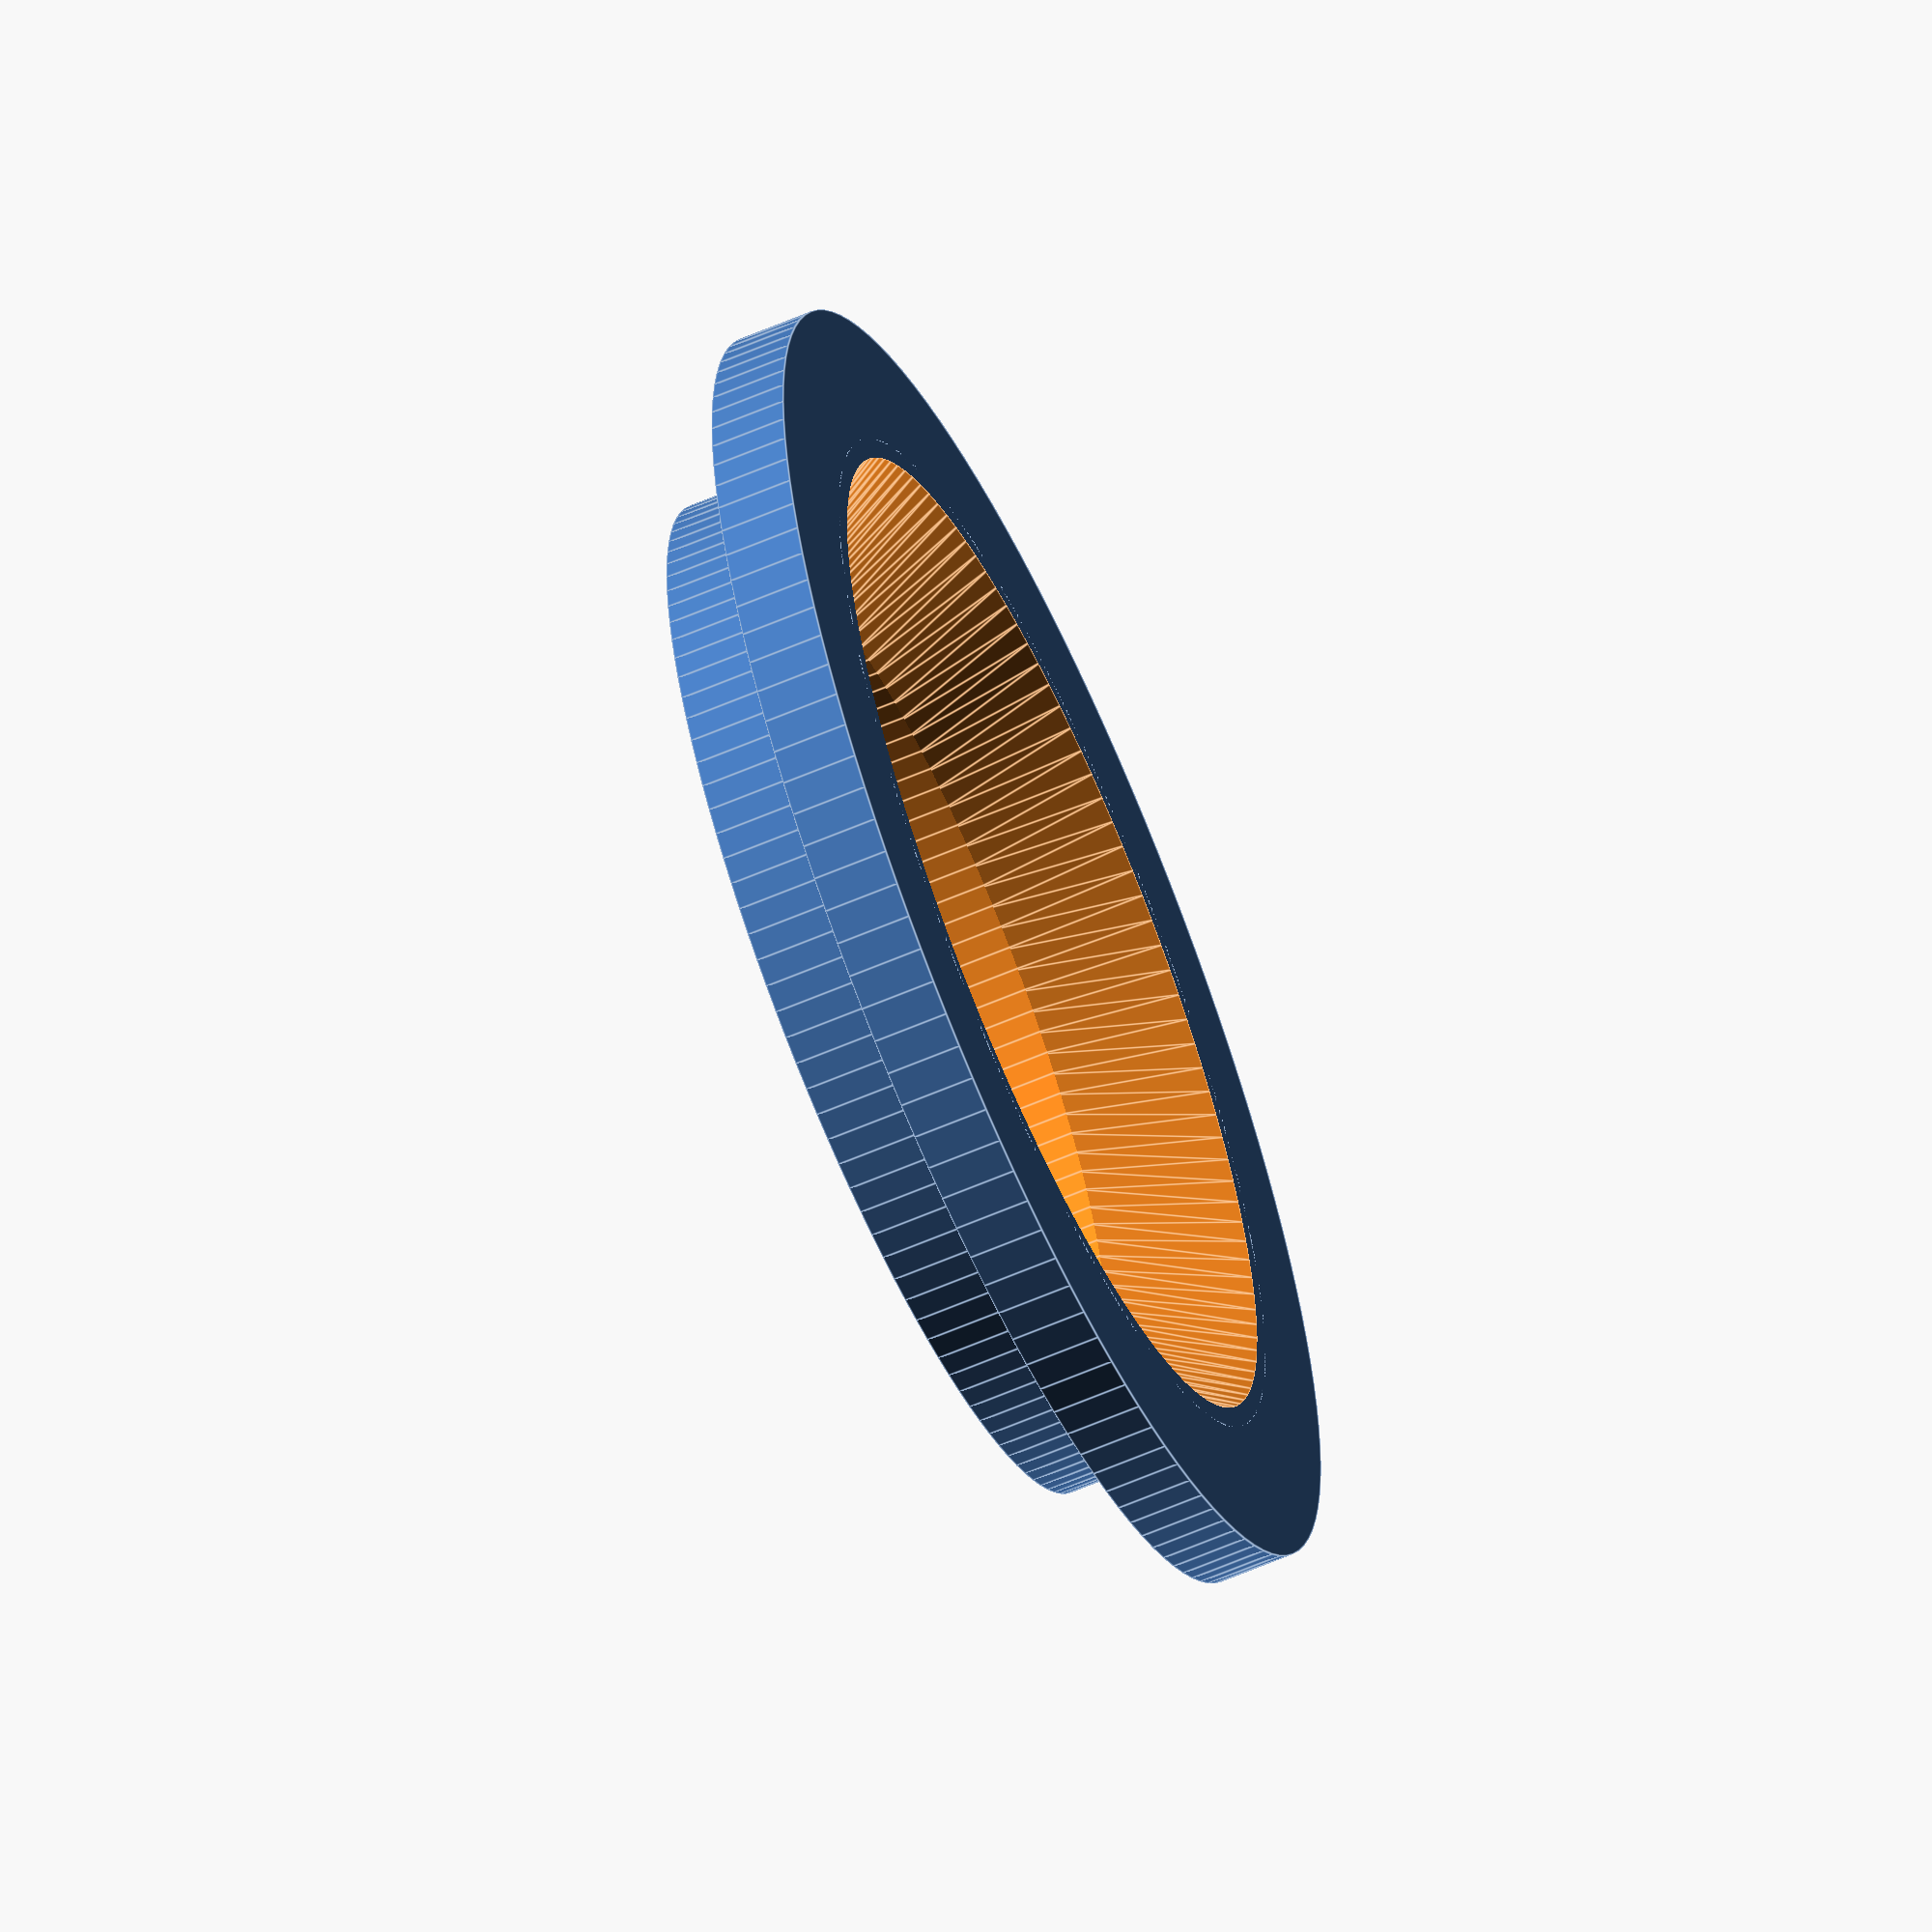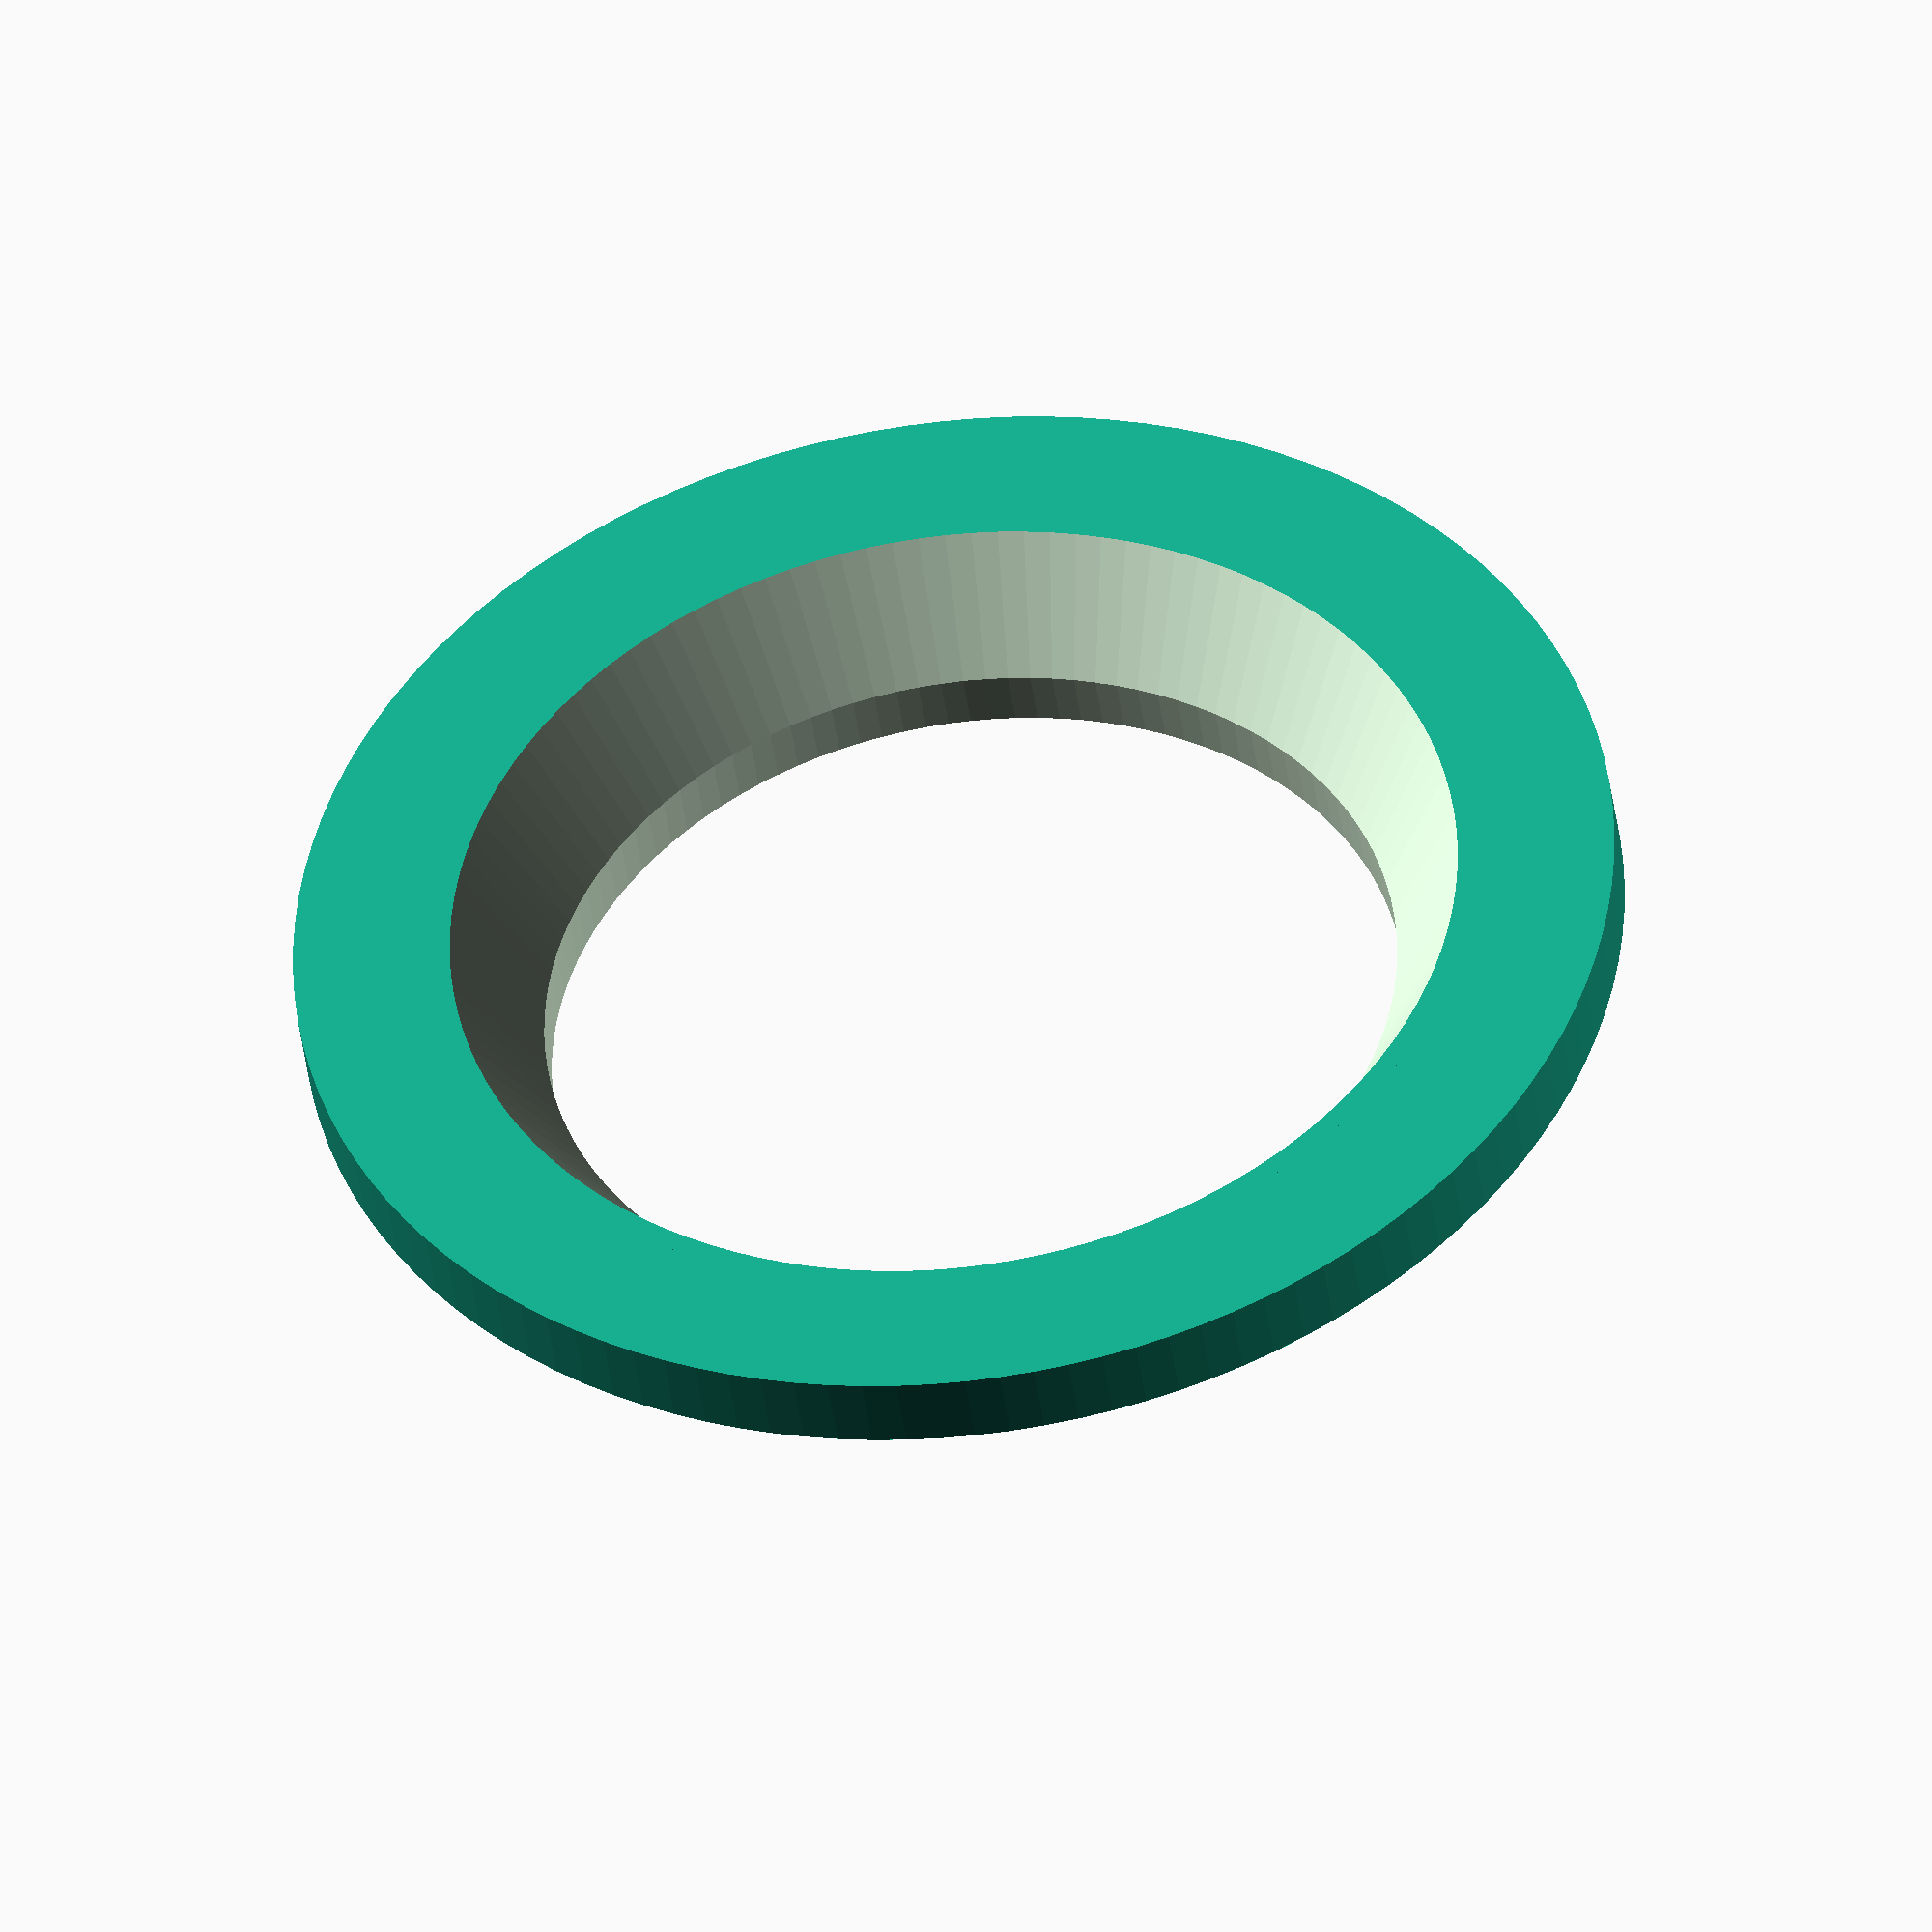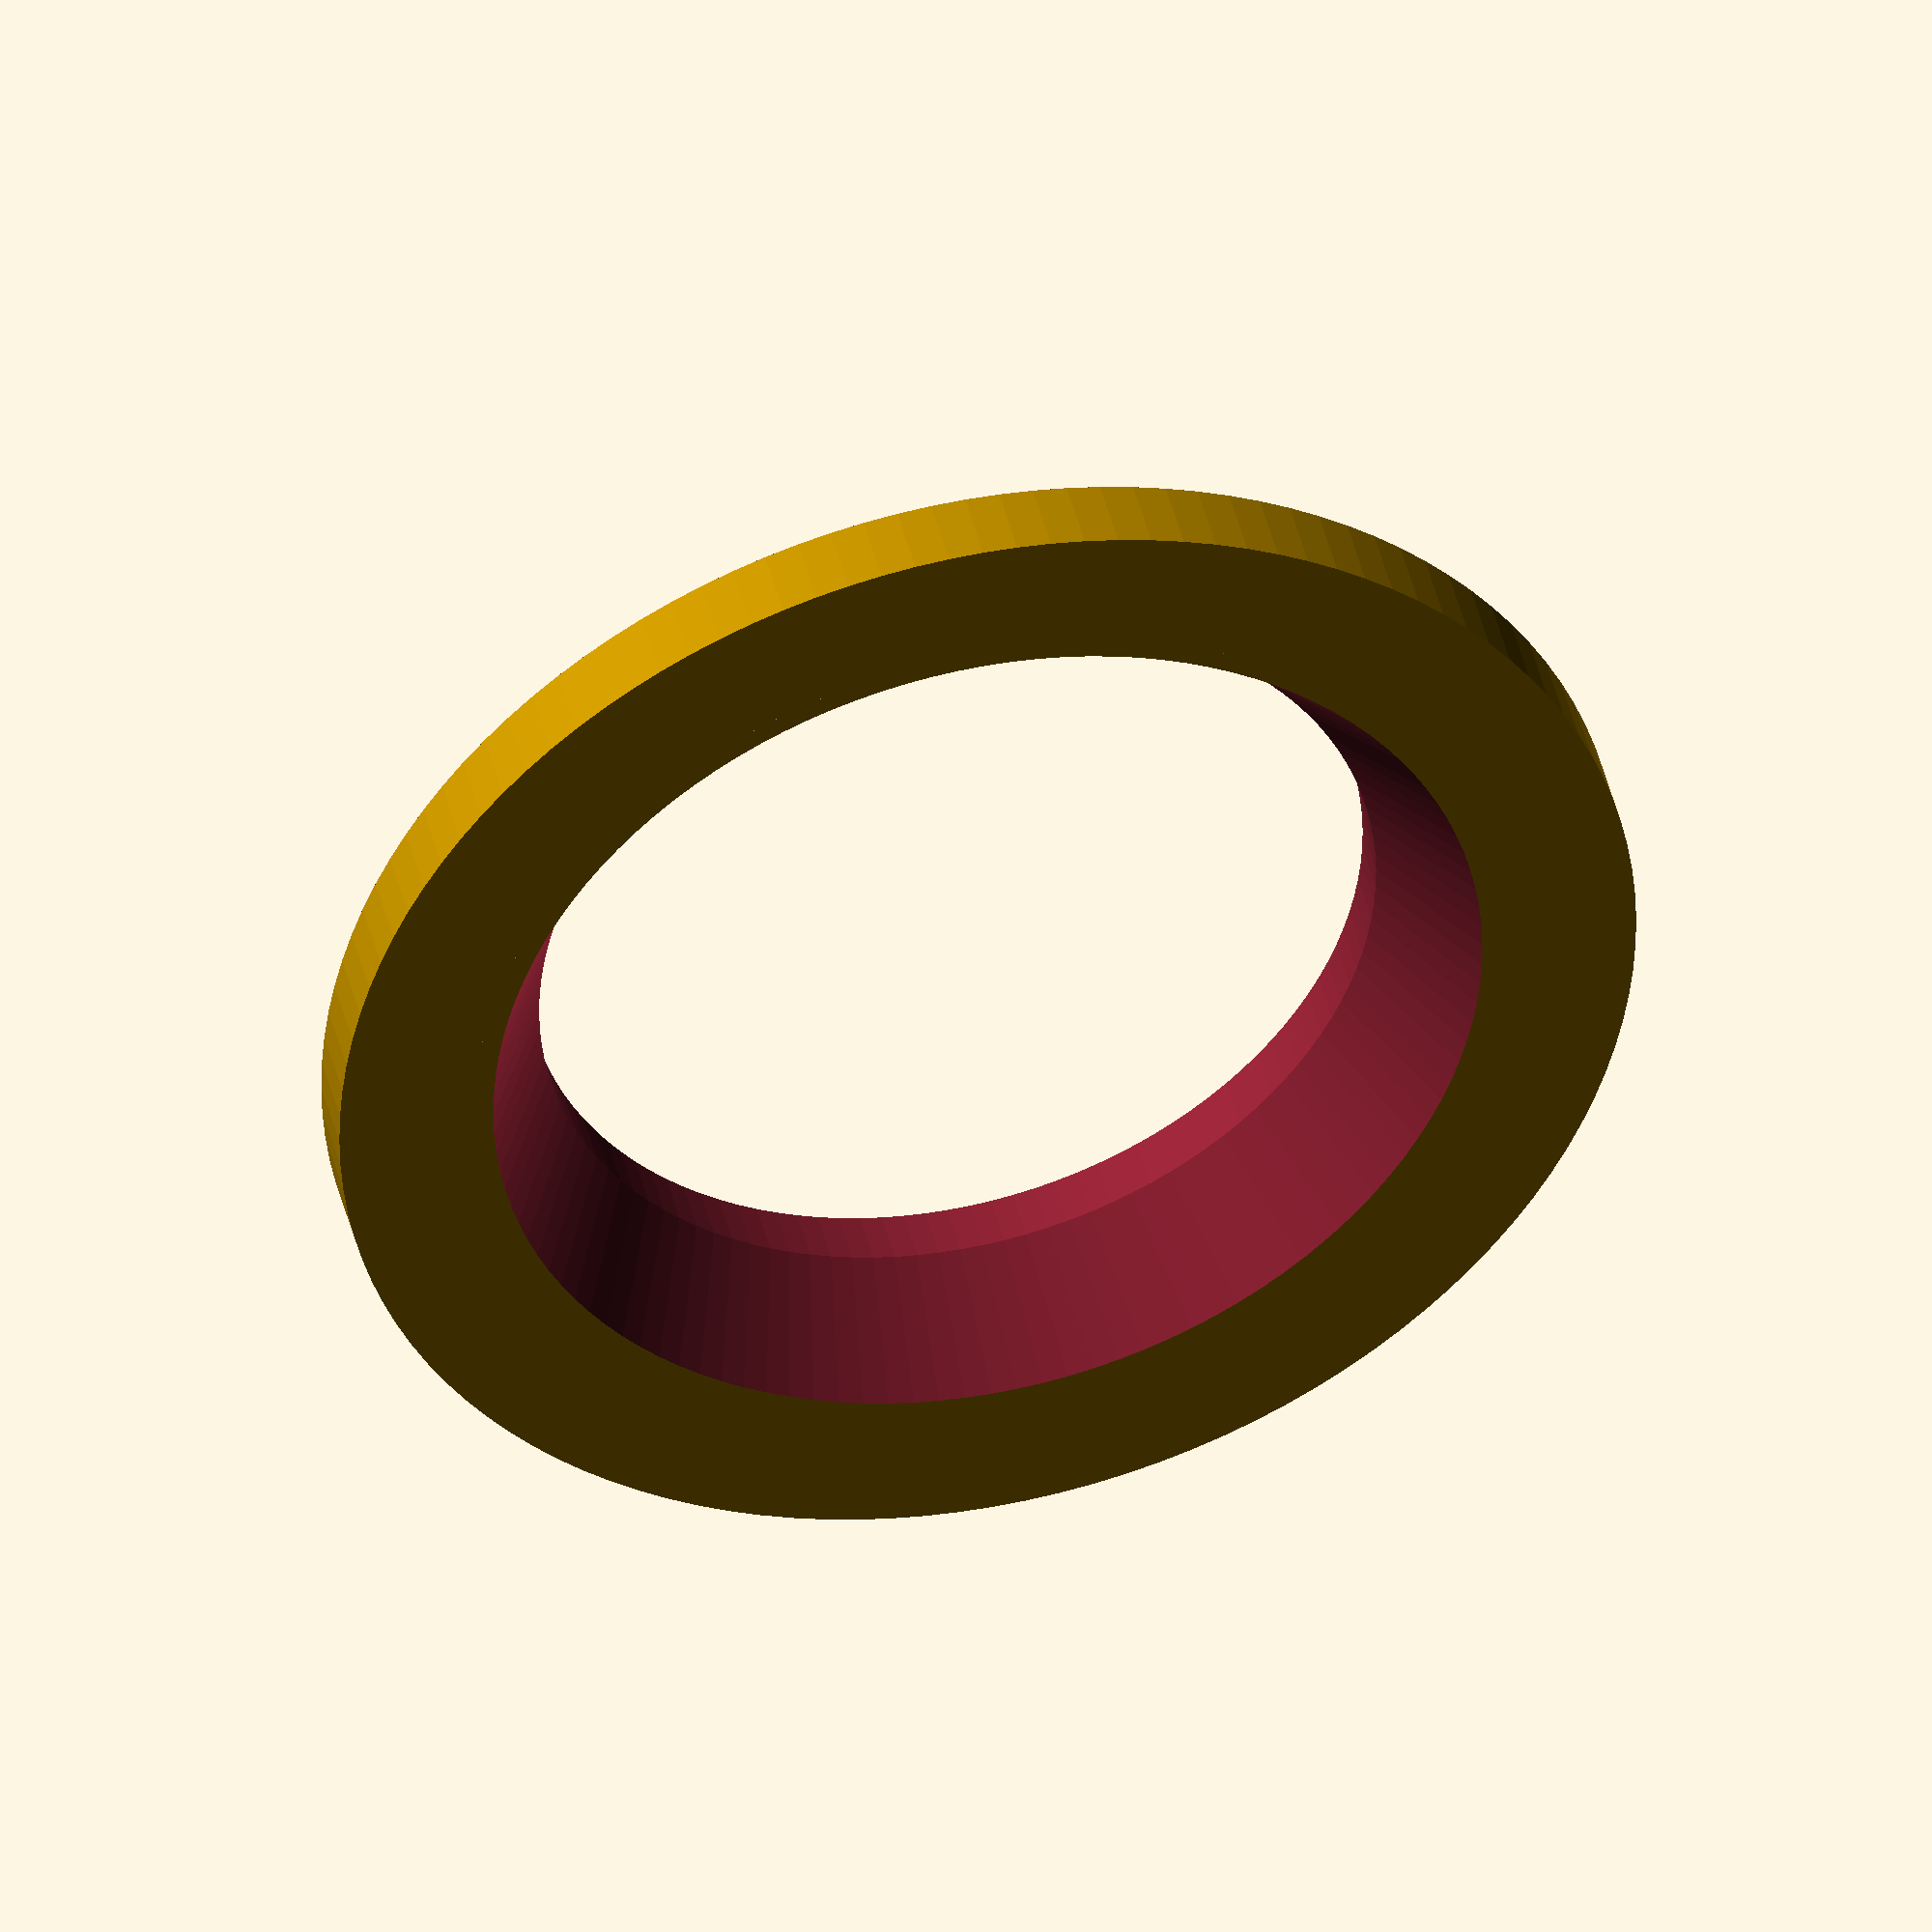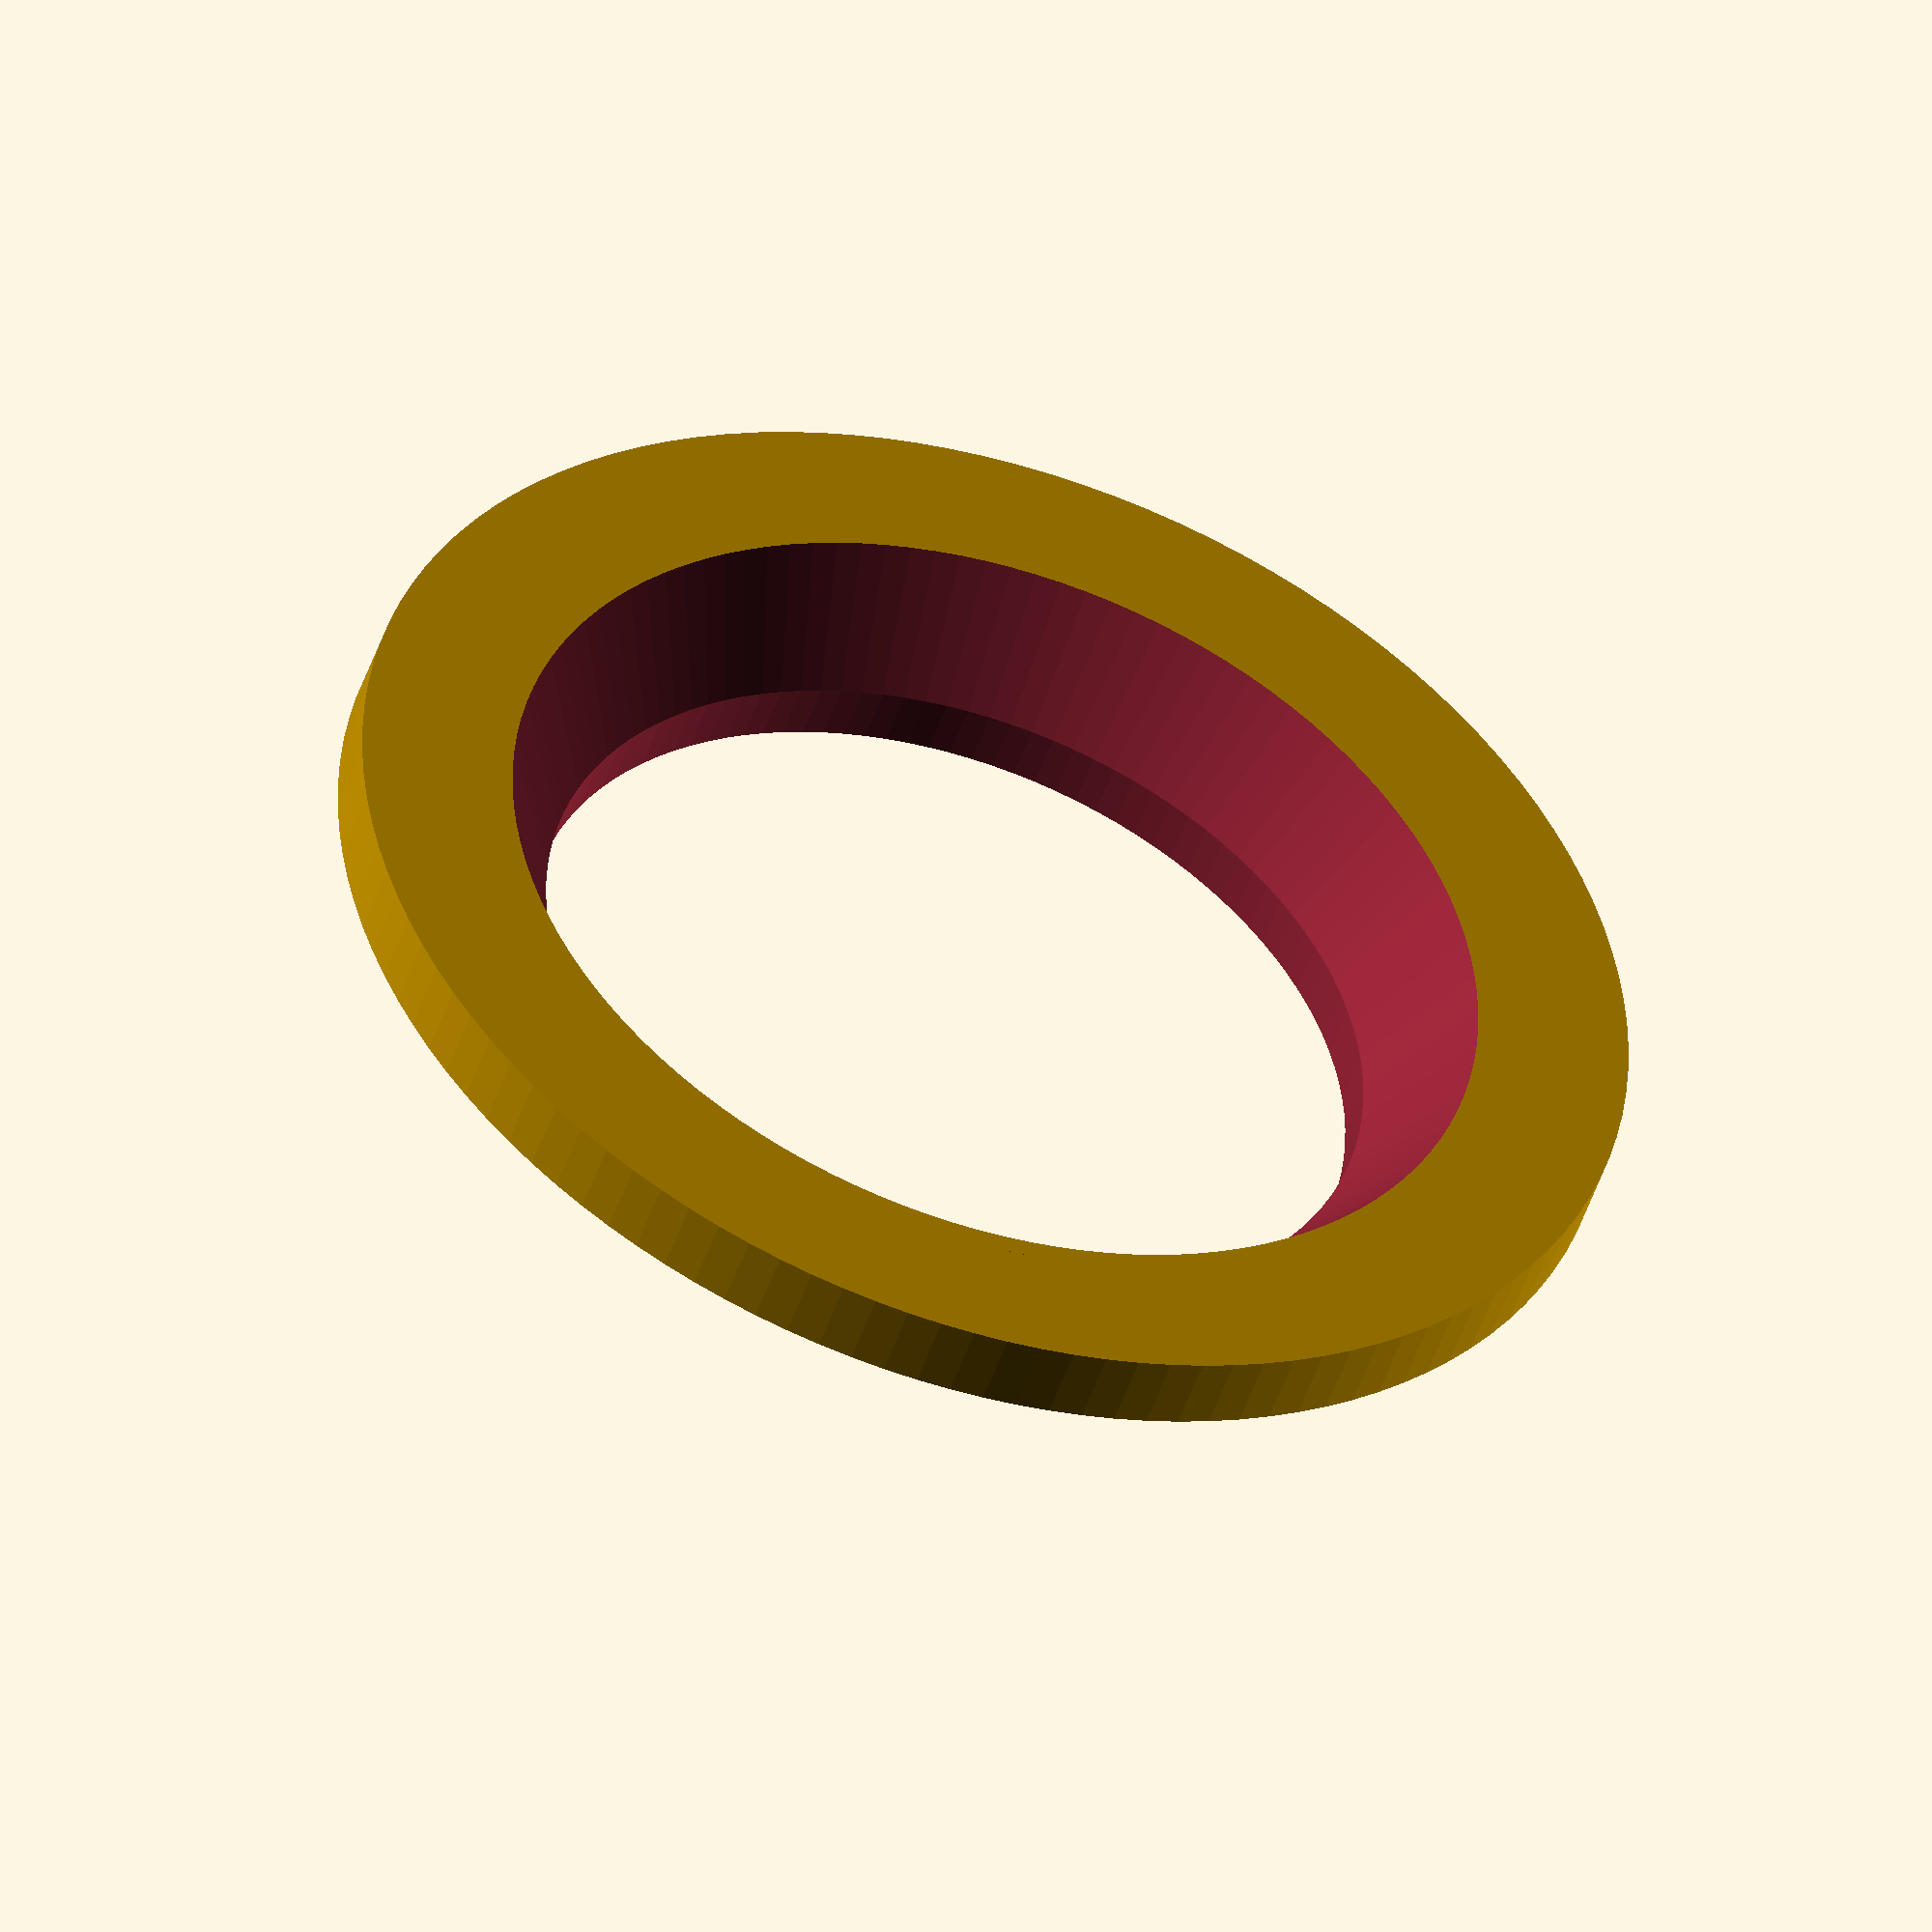
<openscad>
module BearingGuides(){
for (a=[0,60,120,180,240,300]){
rotate(a)BearingGuide();
}
}
module BearingGuide(){
translate([22/2+1,0,1])hull(){sphere(r=1,$fn=32);translate([0,0,8])sphere(r=1,$fn=32);}
}
module FilamentHolder(){
union(){
difference(){
union(){
cylinder(r=50,h=3,$fn=120);
translate([0,0,3])rotate_extrude($fn=120,convexity=10)
translate([47,0,0])circle(r=3,$fn=16);
cylinder(r=31/2,h=10,$fn=60);
translate([0,0,10-0.1])cylinder(r1=31/2,r2=26/2,h=(31-26)/2,$fn=60);
cylinder(r=26/2,h=60+3-26/2,$fn=60);
difference(){cylinder(r=31/2+3,h=3+3,$fn=60);translate([0,0,6])rotate_extrude($fn=60)
translate([31/2+3,0,0])circle(r=3,$fn=60);}
translate([0,0,63-26/2])sphere(r=26/2,$fn=60);
//hull()translate([0,0,60])rotate_extrude($fn=60)
translate([25/2-3,0,0])circle(r=3,$fn=16);
}
translate([0,0,50.99])cylinder(r1=23/2,r2=5,h=10,$fn=60);
translate([0,0,-1])cylinder(r=23/2,h=51+1,$fn=60);
}
BearingGuides();
translate([0,0,42])intersection()
{BearingGuides();cylinder(r=24/2,h=10);}
}
}
module spacer(od){
difference(){
union(){
cylinder(r=od/2,h=10-3-0.15,$fn=120);
cylinder(r=od/2+5,h=3-0.15,$fn=120);
}
cylinder(r=31/2+0.15,h=20,$fn=120);
translate([0,0,-0.01])cylinder(r1=31/2+3,r2=31/2,h=5,$fn=120);
}
}
spacer(38.5);
//intersection(){FilamentHolder();*translate([0,0,41])cylinder(r=30,h=25);}
</openscad>
<views>
elev=61.5 azim=9.8 roll=113.8 proj=o view=edges
elev=43.8 azim=283.0 roll=187.5 proj=o view=wireframe
elev=135.8 azim=168.4 roll=13.4 proj=o view=solid
elev=48.7 azim=217.1 roll=161.8 proj=o view=wireframe
</views>
